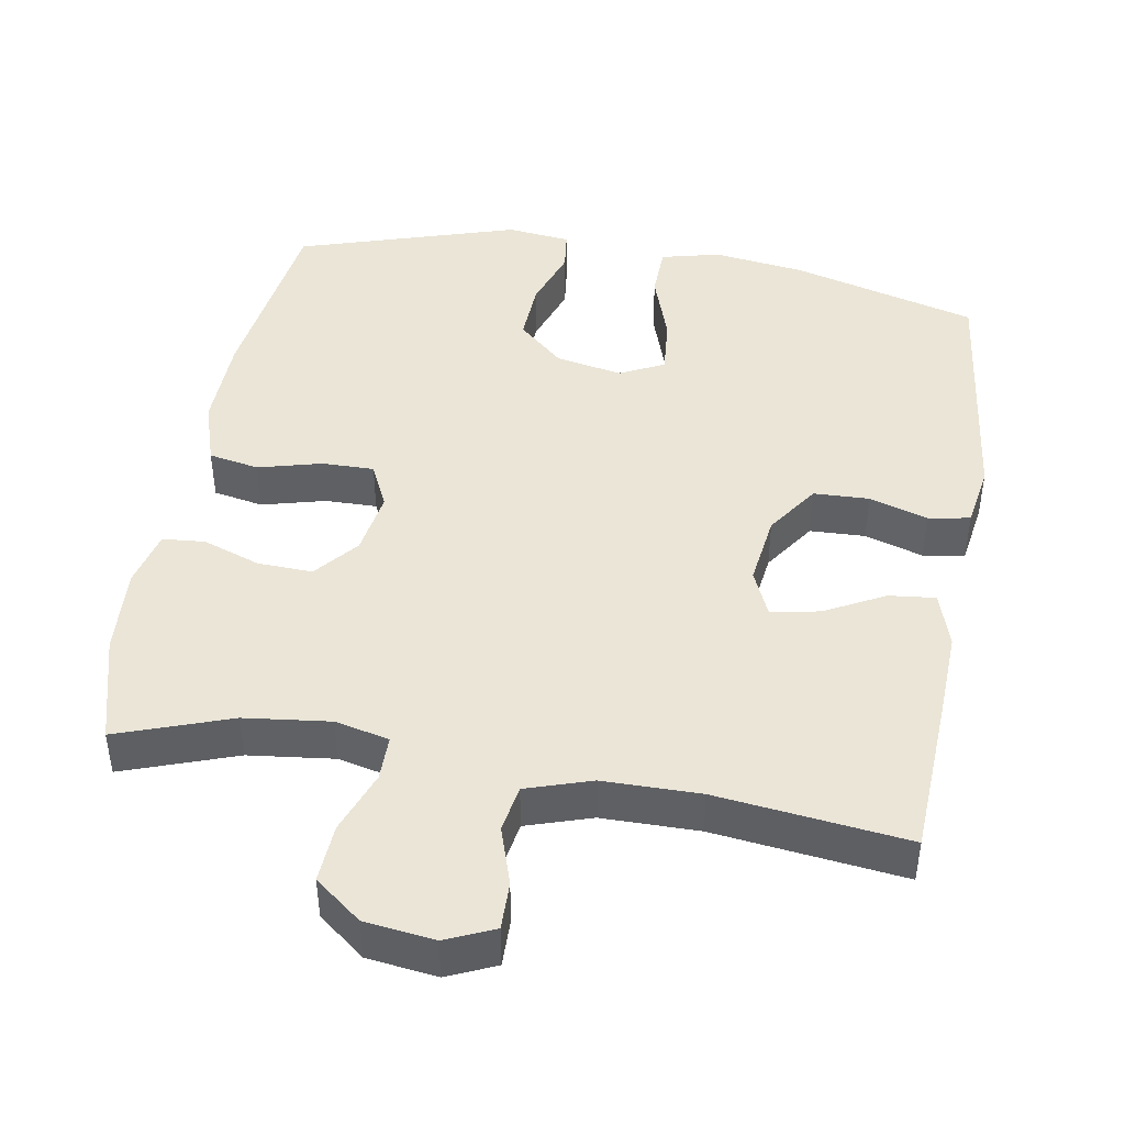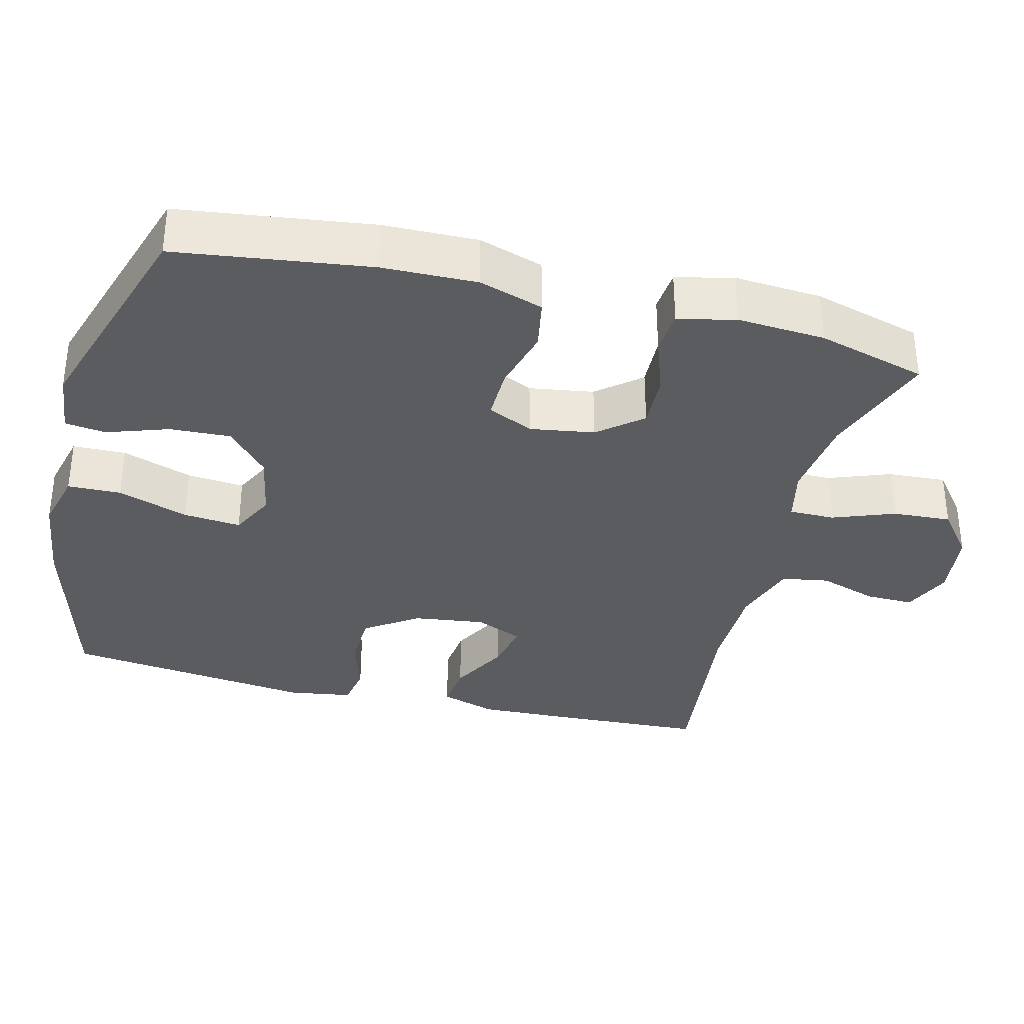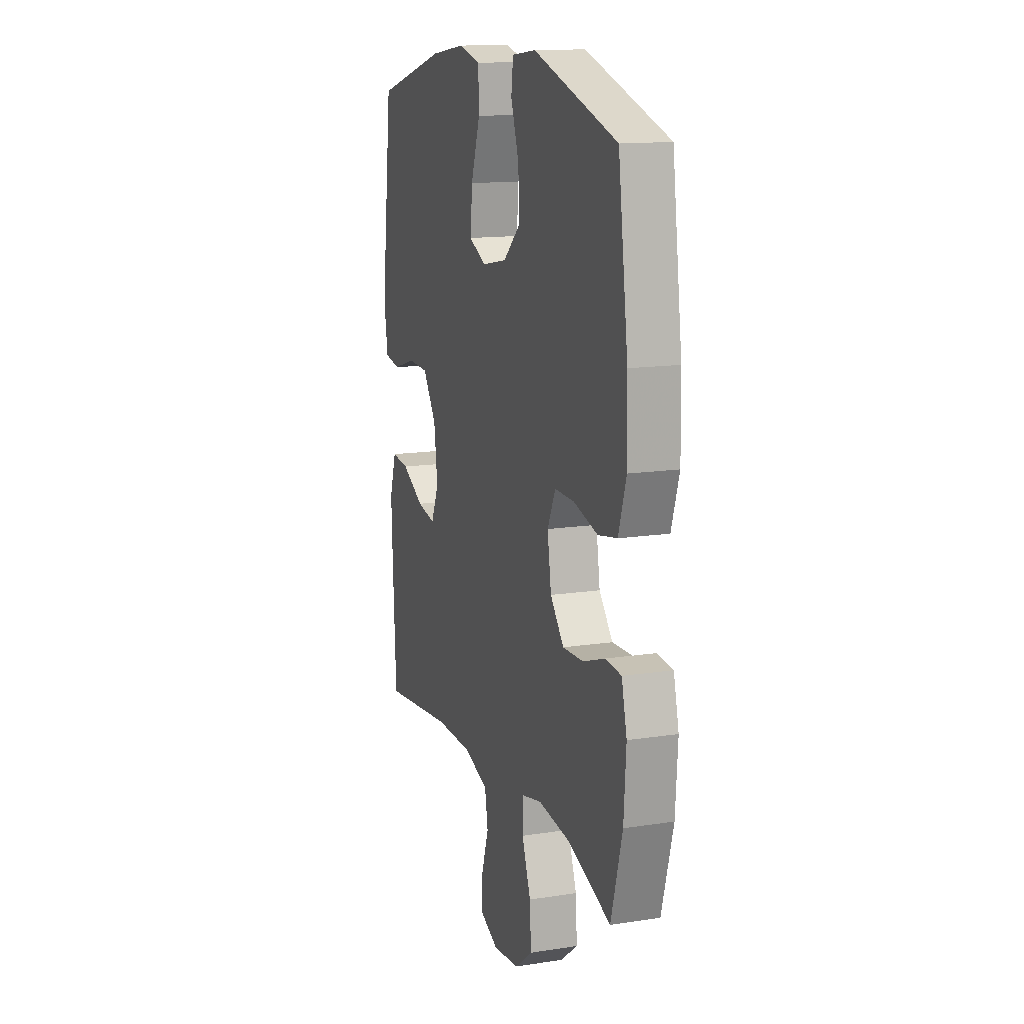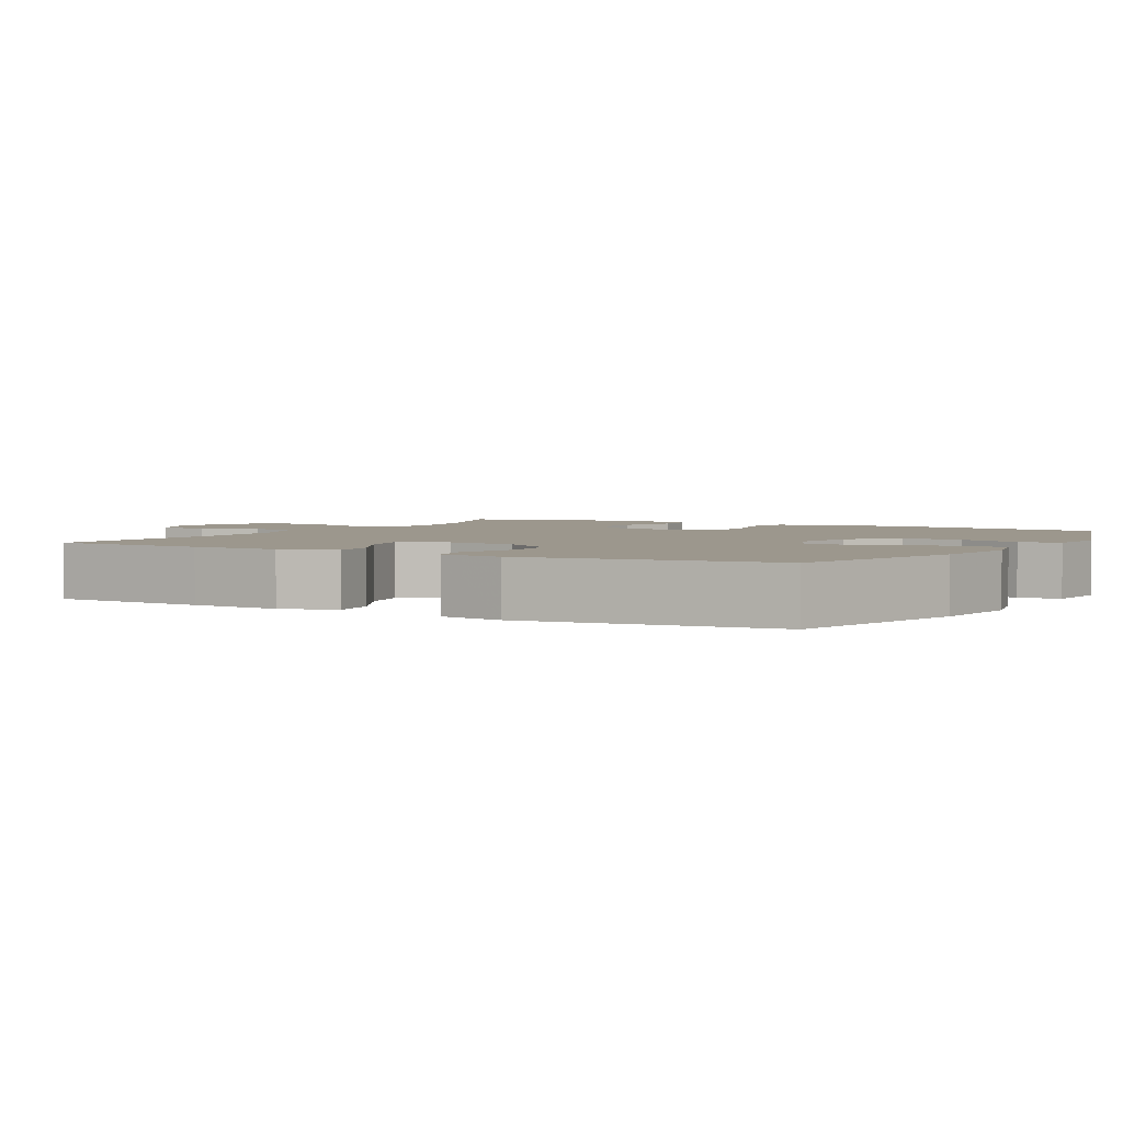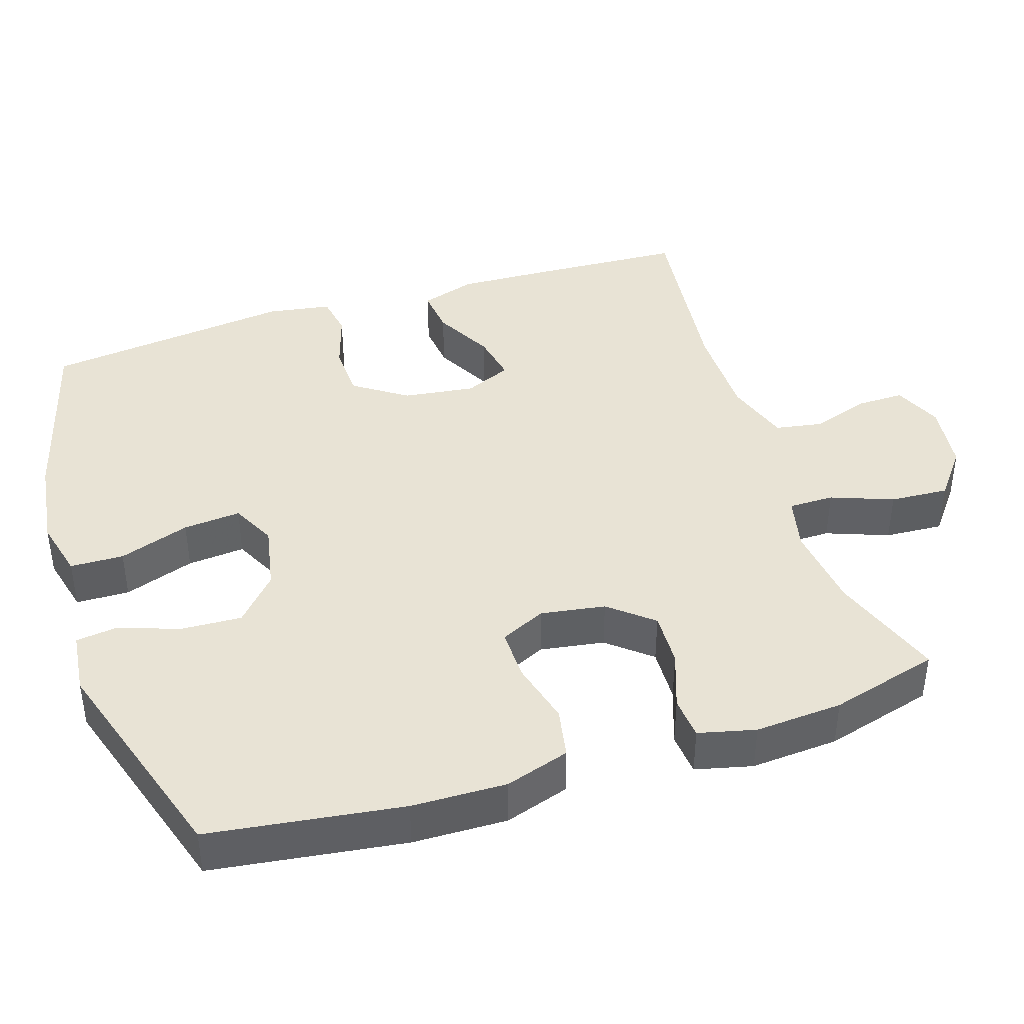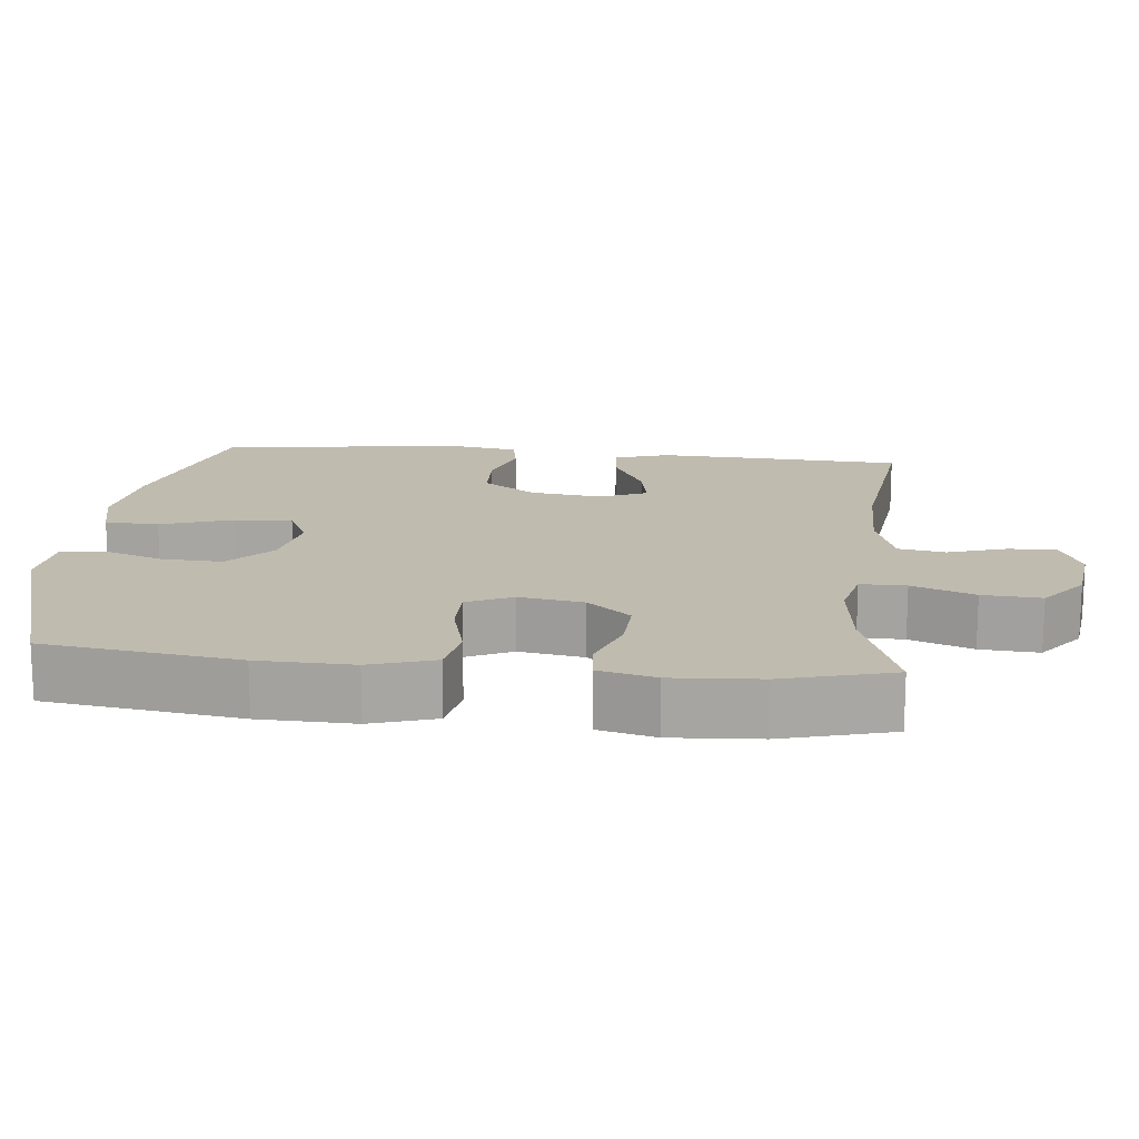
<metadata>
{"format":"obj","ext":"obj","renderer":"f3d","projection":"perspective","resolution":1024,"background":"white","views":[{"elev":44.4,"azim":-170.2,"up":"+Y"},{"elev":-34.3,"azim":75.7,"up":"+Y"},{"elev":14.1,"azim":71.2,"up":"+Z"},{"elev":2.9,"azim":-60.7,"up":"+Y"},{"elev":41.3,"azim":72.1,"up":"+Y"},{"elev":15.9,"azim":96.1,"up":"+Y"}]}
</metadata>
<code>
v -0.5 0.07 0.5
v -0.245 0.07 0.57
v -0.12 0.07 0.587
v -0.039 0.07 0.567
v -0.037 0.07 0.494
v -0.07 0.07 0.397
v -0.077 0.07 0.318
v -0.016 0.07 0.288
v 0.075 0.07 0.306
v 0.137 0.07 0.362
v 0.133 0.07 0.445
v 0.104 0.07 0.529
v 0.111 0.07 0.585
v 0.198 0.07 0.595
v 0.5 0.07 0.5
v 0.536 0.07 0.236
v 0.539 0.07 0.107
v 0.511 0.07 0.019
v 0.442 0.07 0.006
v 0.355 0.07 0.029
v 0.284 0.07 0.03
v 0.255 0.07 -0.032
v 0.269 0.07 -0.12
v 0.318 0.07 -0.179
v 0.393 0.07 -0.176
v 0.472 0.07 -0.148
v 0.53 0.07 -0.153
v 0.549 0.07 -0.231
v 0.541 0.07 -0.351
v 0.5 0.07 -0.5
v 0.345 0.07 -0.445
v 0.228 0.07 -0.431
v 0.154 0.07 -0.448
v 0.154 0.07 -0.51
v 0.186 0.07 -0.595
v 0.191 0.07 -0.675
v 0.127 0.07 -0.725
v 0.032 0.07 -0.737
v -0.034 0.07 -0.708
v -0.033 0.07 -0.643
v -0.007 0.07 -0.563
v -0.018 0.07 -0.499
v -0.107 0.07 -0.47
v -0.24 0.07 -0.469
v -0.5 0.07 -0.5
v -0.511 0.07 -0.287
v -0.516 0.07 -0.164
v -0.492 0.07 -0.088
v -0.428 0.07 -0.095
v -0.347 0.07 -0.138
v -0.28 0.07 -0.151
v -0.252 0.07 -0.087
v -0.265 0.07 0.011
v -0.314 0.07 0.083
v -0.39 0.07 0.086
v -0.47 0.07 0.061
v -0.527 0.07 0.071
v -0.541 0.07 0.158
v -0.5 0 0.5
v -0.245 0 0.57
v -0.12 0 0.587
v -0.039 0 0.567
v -0.037 0 0.494
v -0.07 0 0.397
v -0.077 0 0.318
v -0.016 0 0.288
v 0.075 0 0.306
v 0.137 0 0.362
v 0.133 0 0.445
v 0.104 0 0.529
v 0.111 0 0.585
v 0.198 0 0.595
v 0.5 0 0.5
v 0.536 0 0.236
v 0.539 0 0.107
v 0.511 0 0.019
v 0.442 0 0.006
v 0.355 0 0.029
v 0.284 0 0.03
v 0.255 0 -0.032
v 0.269 0 -0.12
v 0.318 0 -0.179
v 0.393 0 -0.176
v 0.472 0 -0.148
v 0.53 0 -0.153
v 0.549 0 -0.231
v 0.541 0 -0.351
v 0.5 0 -0.5
v 0.345 0 -0.445
v 0.228 0 -0.431
v 0.154 0 -0.448
v 0.154 0 -0.51
v 0.186 0 -0.595
v 0.191 0 -0.675
v 0.127 0 -0.725
v 0.032 0 -0.737
v -0.034 0 -0.708
v -0.033 0 -0.643
v -0.007 0 -0.563
v -0.018 0 -0.499
v -0.107 0 -0.47
v -0.24 0 -0.469
v -0.5 0 -0.5
v -0.511 0 -0.287
v -0.516 0 -0.164
v -0.492 0 -0.088
v -0.428 0 -0.095
v -0.347 0 -0.138
v -0.28 0 -0.151
v -0.252 0 -0.087
v -0.265 0 0.011
v -0.314 0 0.083
v -0.39 0 0.086
v -0.47 0 0.061
v -0.527 0 0.071
v -0.541 0 0.158
f 55 56 57 58
f 54 55 58 1
f 53 54 1 2
f 52 53 2 3
f 47 48 49 50
f 47 50 51
f 44 45 46 47
f 43 44 47 51
f 42 43 51 52
f 38 39 40 41
f 38 41 42
f 37 38 42
f 34 35 36 37
f 33 34 37 42
f 28 29 30 31
f 28 31 32
f 25 26 27 28
f 24 25 28 32
f 23 24 32 33
f 17 18 19 20
f 17 20 21
f 16 17 21
f 15 16 21
f 14 15 21 22
f 11 12 13 14
f 10 11 14 22
f 3 4 5 6
f 3 6 7
f 52 3 7
f 42 52 7 8
f 33 42 8 9
f 22 23 33
f 9 10 22 33
f 116 115 114 113
f 59 116 113 112
f 60 59 112 111
f 61 60 111 110
f 108 107 106 105
f 109 108 105
f 105 104 103 102
f 109 105 102 101
f 110 109 101 100
f 99 98 97 96
f 100 99 96
f 100 96 95
f 95 94 93 92
f 100 95 92 91
f 89 88 87 86
f 90 89 86
f 86 85 84 83
f 90 86 83 82
f 91 90 82 81
f 78 77 76 75
f 79 78 75
f 79 75 74
f 79 74 73
f 80 79 73 72
f 72 71 70 69
f 80 72 69 68
f 64 63 62 61
f 65 64 61
f 65 61 110
f 66 65 110 100
f 67 66 100 91
f 91 81 80
f 91 80 68 67
f 1 59 60 2
f 2 60 61 3
f 3 61 62 4
f 4 62 63 5
f 5 63 64 6
f 6 64 65 7
f 7 65 66 8
f 8 66 67 9
f 9 67 68 10
f 10 68 69 11
f 11 69 70 12
f 12 70 71 13
f 13 71 72 14
f 14 72 73 15
f 15 73 74 16
f 16 74 75 17
f 17 75 76 18
f 18 76 77 19
f 19 77 78 20
f 20 78 79 21
f 21 79 80 22
f 22 80 81 23
f 23 81 82 24
f 24 82 83 25
f 25 83 84 26
f 26 84 85 27
f 27 85 86 28
f 28 86 87 29
f 29 87 88 30
f 30 88 89 31
f 31 89 90 32
f 32 90 91 33
f 33 91 92 34
f 34 92 93 35
f 35 93 94 36
f 36 94 95 37
f 37 95 96 38
f 38 96 97 39
f 39 97 98 40
f 40 98 99 41
f 41 99 100 42
f 42 100 101 43
f 43 101 102 44
f 44 102 103 45
f 45 103 104 46
f 46 104 105 47
f 47 105 106 48
f 48 106 107 49
f 49 107 108 50
f 50 108 109 51
f 51 109 110 52
f 52 110 111 53
f 53 111 112 54
f 54 112 113 55
f 55 113 114 56
f 56 114 115 57
f 57 115 116 58
f 58 116 59 1

</code>
